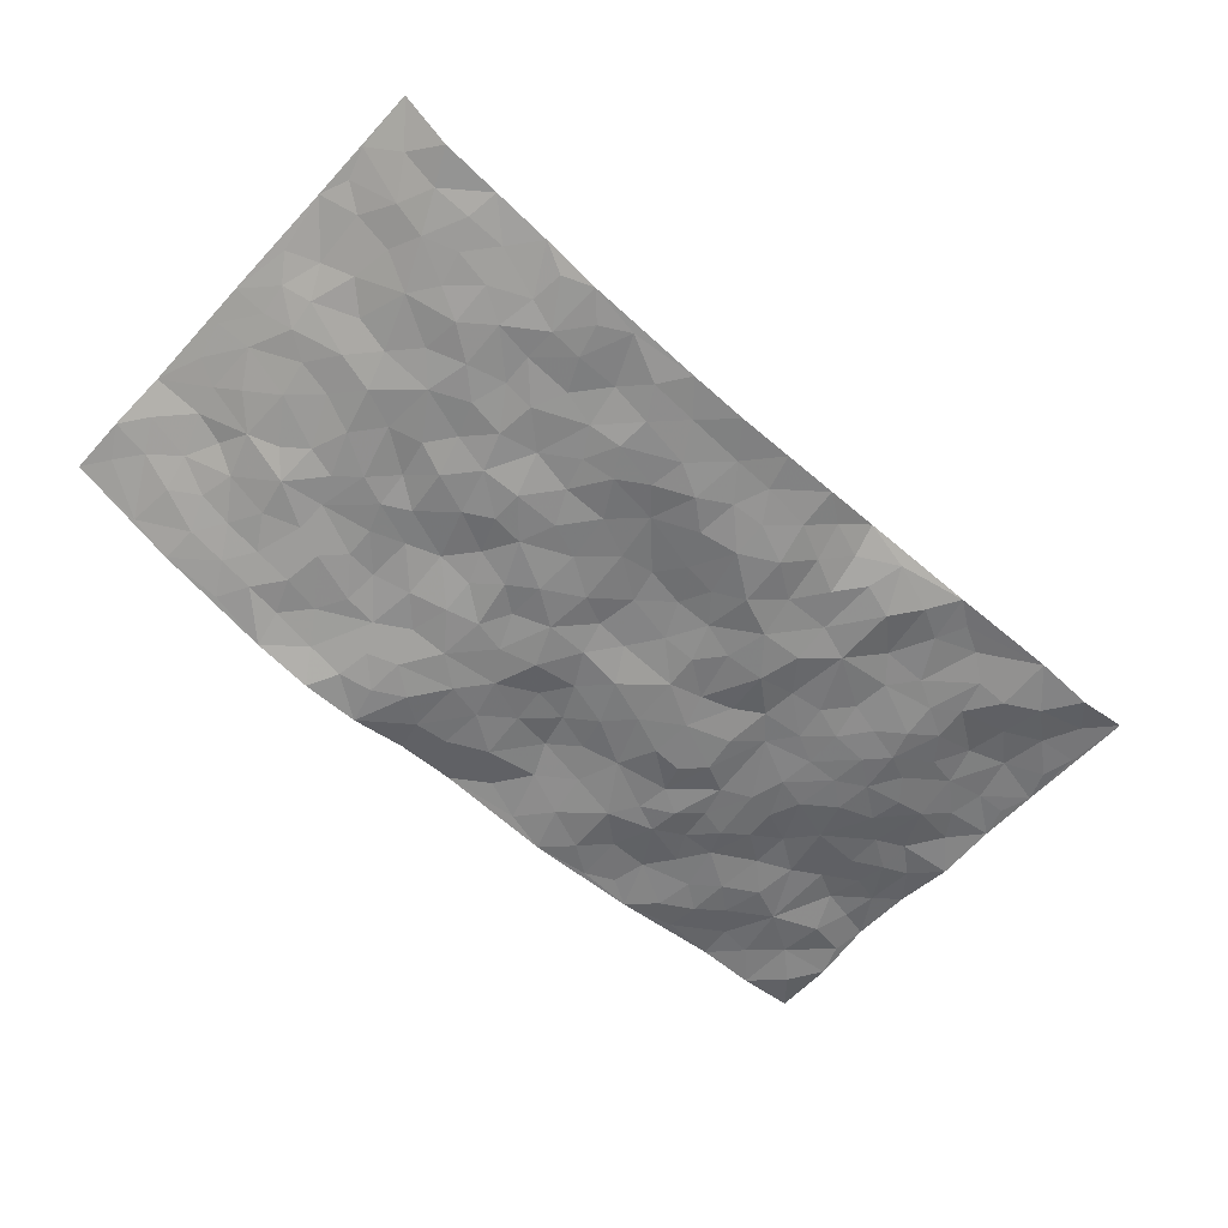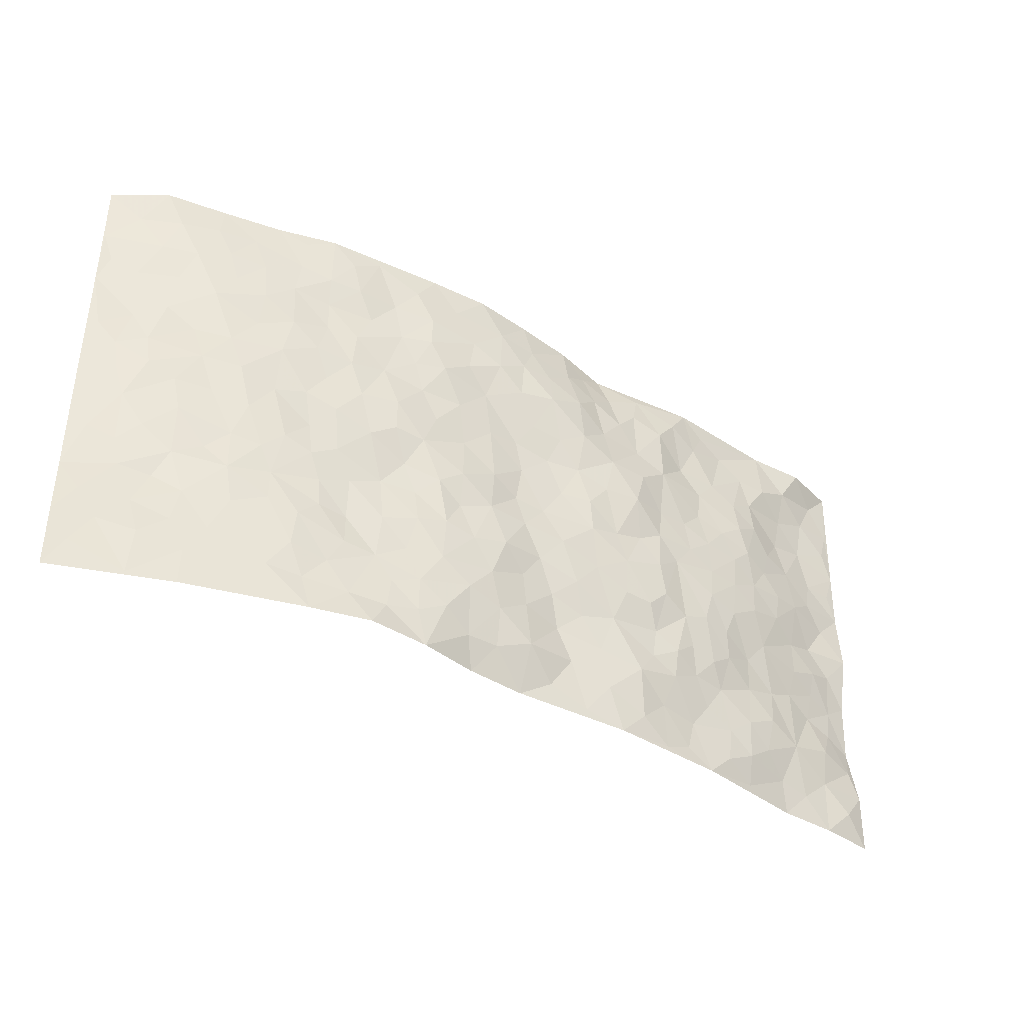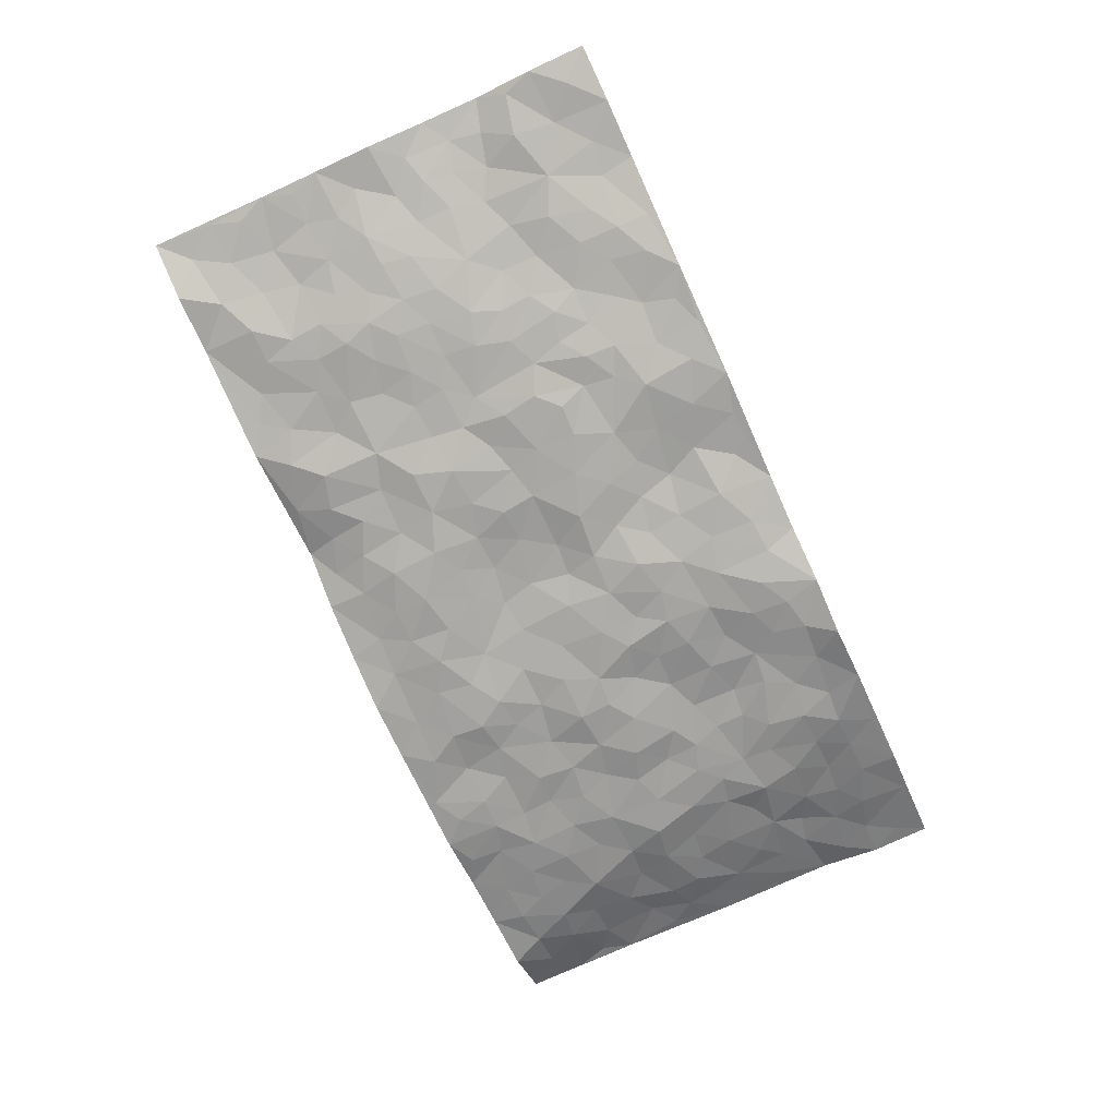
<metadata>
{"format":"obj","ext":"obj","renderer":"f3d","projection":"perspective","resolution":1024,"background":"white","views":[{"elev":-61.5,"azim":137.7,"up":"+Z"},{"elev":-39.0,"azim":146.4,"up":"+Y"},{"elev":-74.3,"azim":-65.5,"up":"+Z"}]}
</metadata>
<code>
v -0.9759 0.003651 0.06982
v -0.9769 0.9968 0.06603
v 0.9648 0.003428 0.1065
v 0.958 0.9986 0.1155
v -0.7931 0.3917 0.04052
v -0.9752 0.4979 0.06254
v -0.8523 0.3573 0.05845
v 0.0046 0.004723 -0.01998
v -0.9709 0.2503 0.08817
v -0.9157 0.3377 0.07431
v -0.7302 0.0023 0.04349
v -0.9755 0.1276 0.0672
v -0.7071 0.2924 0.02937
v -0.8545 0.001994 0.04976
v -0.8349 0.2881 0.05877
v -0.4877 0.002452 -0.00364
v -0.9533 0.1894 0.07039
v -0.2918 0.1673 -0.0339
v -0.7723 0.3216 0.04279
v -0.8594 0.1208 0.05155
v -0.922 0.06503 0.05173
v -0.7925 0.06448 0.0449
v -0.671 0.127 0.01728
v -0.7204 0.07544 0.03666
v -0.871 0.2083 0.04947
v -0.9037 0.27 0.0705
v -0.7673 0.1771 0.0316
v -0.6911 0.2099 0.01556
v -0.8589 0.4871 0.05657
v -0.9722 0.375 0.08396
v -0.7334 0.9967 0.03277
v -0.5339 0.2227 0.0005174
v 0.2621 0.1588 -0.05337
v -0.9743 0.7472 0.06931
v -0.3673 0.392 -0.03779
v -0.7777 0.7513 0.04425
v -0.7955 0.8305 0.04369
v -0.5817 0.4411 -0.01014
v -0.6009 0.6043 -0.007827
v -0.4882 0.9969 0.005584
v -0.9516 0.6849 0.06719
v -0.6617 0.5609 0.003099
v -0.3919 0.7521 -0.02398
v -0.5084 0.2793 -0.01385
v -0.4575 0.2252 -0.01213
v -0.4924 0.1626 -0.0003997
v -0.4482 0.6347 -0.01778
v -0.3666 0.5584 -0.02936
v 0.1665 0.4745 -0.05161
v -0.3319 0.2211 -0.02603
v -0.2111 0.6101 -0.04463
v -0.3749 0.6276 -0.02603
v -0.3002 0.05794 -0.02563
v -0.628 0.7093 -0.002868
v -0.3932 0.1942 -0.02105
v -0.868 0.616 0.05097
v -0.03625 0.3496 -0.03551
v 0.05824 0.3406 -0.05068
v 0.2979 0.4524 -0.03259
v -0.09498 0.5519 -0.03462
v -0.165 0.5558 -0.0439
v 0.09208 0.6312 -0.03961
v -0.6298 0.3459 0.01318
v -0.7483 0.5723 0.01838
v -0.9473 0.8081 0.06296
v -0.5576 0.1295 0.004283
v -0.3652 0.01263 -0.01546
v -0.7917 0.465 0.03907
v -0.6156 0.1724 0.005878
v -0.6107 0.01884 0.01893
v -0.2427 0.002088 -0.02751
v -0.6138 0.08826 0.008801
v -0.5446 0.05357 0.001032
v -0.4286 0.03787 -0.006251
v -0.4479 0.1046 -0.001475
v -0.8862 0.684 0.06026
v -0.9676 0.8721 0.0665
v -0.7357 0.5075 0.01905
v -0.0003504 0.997 -0.03313
v -0.7995 0.6736 0.03987
v -0.5607 0.3144 -0.00581
v -0.5128 0.4599 -0.01967
v 0.006887 0.5722 -0.03179
v -0.04861 0.4832 -0.03169
v 0.004604 0.4209 -0.04077
v -0.1217 0.1294 -0.0207
v -0.5696 0.6685 -0.006513
v -0.9103 0.5605 0.06176
v -0.7308 0.6898 0.02209
v -0.4476 0.2965 -0.02009
v -0.6283 0.2672 0.01381
v -0.5011 0.6864 -0.007212
v -0.1723 0.4848 -0.04202
v -0.2621 0.4352 -0.04118
v -0.648 0.6477 -0.001022
v -0.009146 0.1184 -0.03996
v -0.4148 0.5087 -0.0236
v -0.3418 0.2881 -0.02589
v -0.2401 0.5029 -0.03672
v -0.1792 0.3818 -0.04286
v -0.9743 0.6227 0.07148
v -0.7046 0.6213 0.01322
v -0.8116 0.5779 0.03335
v -0.3597 0.1107 -0.01642
v -0.5215 0.5317 -0.01527
v -0.6814 0.4048 0.01345
v -0.1279 0.3244 -0.03907
v -0.1469 0.2504 -0.0264
v -0.5181 0.6101 -0.01484
v 0.1084 0.7299 -0.04337
v -0.001458 0.2163 -0.03459
v -0.07048 0.2747 -0.02734
v 0.006932 0.2899 -0.03584
v -0.4286 0.3631 -0.02483
v -0.1943 0.1846 -0.026
v -0.6543 0.4863 0.0009561
v -0.5559 0.3803 -0.009458
v -0.4918 0.3907 -0.02018
v -0.3074 0.523 -0.03203
v -0.2579 0.3496 -0.0406
v -0.3555 0.466 -0.03774
v -0.2242 0.2711 -0.0327
v -0.08925 0.4121 -0.04501
v -0.5949 0.53 -0.007599
v -0.0891 0.1997 -0.01781
v -0.2112 0.09408 -0.02884
v -0.3977 0.2577 -0.02766
v -0.9216 0.4369 0.06859
v -0.8629 0.4198 0.05331
v 0.0932 0.4235 -0.0471
v 0.2103 0.2387 -0.05118
v 0.08315 0.5176 -0.04228
v 0.02088 0.4885 -0.03138
v 0.1675 0.3936 -0.04388
v 0.7863 0.4968 0.04071
v 0.2214 0.4345 -0.04822
v 0.2682 0.3144 -0.04575
v 0.1609 0.5679 -0.04241
v 0.1224 0.9985 -0.04851
v -0.2943 0.6182 -0.04738
v 0.426 0.8795 -0.03494
v 0.492 0.9979 -0.0269
v -0.2144 0.7788 -0.03681
v -0.05884 0.8633 -0.04787
v -0.3215 0.3473 -0.0392
v -0.459 0.5643 -0.02062
v -0.07059 0.05487 -0.0195
v -0.1551 0.02334 -0.02345
v 0.1273 0.005465 -0.03133
v 0.013 0.8598 -0.05211
v -0.01694 0.7 -0.04413
v 0.4235 0.1973 -0.03273
v 0.3429 0.2904 -0.03493
v 0.593 0.5259 -0.01196
v 0.5264 0.5464 -0.01996
v 0.4578 0.1357 -0.03186
v 0.525 0.2281 -0.02612
v 0.4149 0.3617 -0.02146
v 0.02268 0.6418 -0.03282
v -0.05953 0.6282 -0.03361
v -0.1475 0.7288 -0.05439
v -0.08697 0.6931 -0.04591
v -0.06093 0.7908 -0.05895
v -0.1368 0.633 -0.04082
v 0.02049 0.7745 -0.05398
v 0.2461 0.998 -0.04417
v -0.01896 0.9252 -0.03876
v -0.2692 0.8434 -0.02598
v -0.1989 0.8771 -0.02682
v -0.3164 0.7782 -0.02477
v -0.2412 0.9888 0.01573
v -0.2294 0.6952 -0.04802
v -0.3196 0.6988 -0.04004
v -0.1411 0.8289 -0.04849
v -0.1218 0.9946 -0.01458
v 0.2185 0.7458 -0.05322
v 0.1739 0.6677 -0.0448
v 0.3289 0.5954 -0.04965
v 0.2623 0.5235 -0.04783
v 0.2669 0.6659 -0.04197
v 0.4259 0.7439 -0.03324
v 0.3567 0.6828 -0.03449
v 0.2865 0.7332 -0.04311
v 0.06816 0.9287 -0.04668
v 0.0785 0.823 -0.05691
v 0.1453 0.8578 -0.0524
v 0.2512 0.8731 -0.05047
v 0.3223 0.7932 -0.04055
v 0.233 0.596 -0.04739
v -0.8782 0.8662 0.05477
v -0.6815 0.8152 0.01605
v -0.8638 0.7735 0.06043
v -0.8587 0.9952 0.02806
v -0.9186 0.9385 0.06006
v -0.8096 0.9194 0.03258
v -0.7328 0.884 0.01952
v -0.6041 0.9276 0.02216
v -0.6613 0.8845 0.01816
v -0.6873 0.7445 0.01222
v -0.5601 0.8128 0.004317
v -0.622 0.7798 0.004904
v -0.5106 0.8995 0.004955
v -0.3921 0.8762 -0.01816
v -0.5441 0.9586 0.01398
v -0.4639 0.8137 0.001183
v -0.4426 0.9348 -0.00747
v -0.3434 0.9683 0.002016
v -0.5118 0.7588 -0.001639
v -0.3199 0.8981 -0.01468
v -0.257 0.9244 -0.004624
v 0.1563 0.7849 -0.05238
v 0.2557 0.8041 -0.05383
v 0.1886 0.9331 -0.04623
v 0.3939 0.8118 -0.03193
v 0.3377 0.8804 -0.0338
v 0.3833 0.982 -0.03547
v 0.2901 0.9372 -0.04608
v 0.4438 0.9476 -0.03418
v 0.3822 0.4932 -0.0376
v 0.3274 0.5289 -0.04583
v 0.485 0.6037 -0.02328
v 0.4339 0.6641 -0.03335
v 0.4079 0.5877 -0.03763
v 0.3543 0.1907 -0.03543
v 0.4826 0.3347 -0.01916
v 0.462 0.5218 -0.03304
v 0.3472 0.3885 -0.02533
v -0.1239 0.9121 -0.03096
v -0.1815 0.9518 -0.007304
v 0.3225 0.1344 -0.04768
v 0.6129 0.01539 -0.01158
v 0.2025 0.3341 -0.04944
v 0.272 0.3856 -0.03711
v 0.5854 0.248 -0.01413
v 0.7322 0.9971 0.02687
v 0.9603 0.2515 0.1175
v 0.4934 0.8118 -0.02207
v 0.7154 0.4872 0.01887
v 0.4896 0.7463 -0.02209
v 0.9607 0.5007 0.1136
v 0.6708 0.2945 -0.0008795
v 0.5099 0.4679 -0.01426
v 0.7732 0.3115 0.03882
v 0.5626 0.4155 -0.01634
v 0.493 0.003061 -0.04383
v 0.09102 0.253 -0.049
v 0.5075 0.07748 -0.03023
v 0.1356 0.3197 -0.05014
v 0.4175 0.2666 -0.02112
v 0.8622 0.2661 0.077
v 0.6426 0.4613 -0.005964
v 0.5806 0.0829 -0.02205
v 0.4502 0.4258 -0.02478
v 0.6086 0.3717 -0.009505
v 0.2879 0.2334 -0.03977
v 0.4798 0.2718 -0.02246
v 0.2667 0.08011 -0.05909
v 0.3713 0.005975 -0.06824
v 0.2473 0.003342 -0.05933
v 0.2029 0.1161 -0.0598
v 0.06938 0.1709 -0.04636
v 0.1463 0.1908 -0.0545
v 0.6136 0.148 -0.009441
v 0.7726 0.4231 0.03537
v 0.7436 0.2221 0.03274
v 0.6511 0.08134 -7.434e-05
v 0.6687 0.3847 0.005729
v 0.7152 0.3395 0.02126
v 0.8742 0.3269 0.07948
v 0.7434 0.5669 0.02138
v 0.6895 0.1462 0.01651
v 0.7586 0.1509 0.03672
v 0.8327 0.368 0.05873
v 0.9271 0.3504 0.1007
v 0.8756 0.4389 0.07605
v 0.5834 0.313 -0.01043
v 0.8149 0.1074 0.05048
v 0.3351 0.06533 -0.05569
v 0.4137 0.07015 -0.04458
v 0.07349 0.07921 -0.04168
v 0.1452 0.07405 -0.04851
v 0.9583 0.749 0.1166
v 0.7299 0.08007 0.02201
v 0.6559 0.2162 0.0004766
v 0.9442 0.4254 0.1074
v 0.8945 0.5092 0.08423
v 0.7991 0.2515 0.05793
v 0.5357 0.149 -0.02923
v 0.7328 0.002081 0.02085
v 0.5041 0.3941 -0.02069
v 0.9279 0.06546 0.09234
v 0.9655 0.1278 0.1031
v 0.831 0.1817 0.0638
v 0.888 0.1261 0.07987
v 0.8231 0.01021 0.05424
v 0.9248 0.1899 0.0936
v 0.668 0.555 -0.005758
v 0.6917 0.6319 0.006856
v 0.5873 0.6356 -0.01636
v 0.8184 0.6906 0.05418
v 0.6345 0.7707 -0.01098
v 0.9397 0.6248 0.1063
v 0.7625 0.6408 0.03492
v 0.8467 0.5947 0.06283
v 0.7347 0.7427 0.01327
v 0.8396 0.5303 0.05684
v 0.9029 0.5739 0.08818
v 0.8779 0.6588 0.08404
v 0.6412 0.6918 -0.002899
v 0.568 0.7236 -0.01943
v 0.5119 0.6742 -0.02593
v 0.8488 0.8511 0.05447
v 0.7133 0.8702 0.01142
v 0.8068 0.776 0.0457
v 0.8844 0.7772 0.08279
v 0.781 0.843 0.02533
v 0.9555 0.8738 0.1148
v 0.6958 0.8015 0.005708
v 0.9352 0.8108 0.1082
v 0.742 0.9307 0.01996
v 0.8544 0.9973 0.04667
v 0.6111 0.9974 0.005165
v 0.8191 0.9247 0.04023
v 0.8966 0.9275 0.07927
v 0.6619 0.9335 0.008069
v 0.5584 0.9008 -0.01251
v 0.4944 0.8809 -0.02757
v 0.5523 0.9692 -0.01423
v 0.5724 0.8214 -0.01603
v 0.6381 0.86 -0.003208
f 29 6 128
f 12 21 20
f 26 10 9
f 55 45 46
f 27 19 15
f 26 9 17
f 101 6 88
f 12 1 21
f 7 15 19
f 125 86 96
f 84 123 85
f 129 29 128
f 25 27 15
f 12 20 17
f 73 75 66
f 22 14 11
f 26 17 25
f 9 12 17
f 25 15 26
f 5 129 7
f 52 146 48
f 55 18 50
f 7 19 5
f 20 27 25
f 124 82 105
f 41 76 34
f 20 14 22
f 14 20 21
f 14 21 1
f 24 22 11
f 24 27 22
f 72 66 69
f 69 32 91
f 70 24 11
f 24 23 27
f 17 20 25
f 27 20 22
f 10 15 7
f 10 26 15
f 23 28 27
f 27 13 19
f 28 23 69
f 13 27 28
f 119 121 94
f 10 7 129
f 6 30 128
f 9 10 30
f 36 192 80
f 80 102 89
f 118 81 44
f 64 103 78
f 115 126 86
f 45 32 46
f 91 63 13
f 129 68 29
f 95 87 54
f 95 54 199
f 202 40 204
f 82 97 105
f 29 88 6
f 18 55 104
f 148 126 71
f 38 82 124
f 50 18 122
f 117 82 38
f 5 19 106
f 82 117 118
f 80 64 102
f 127 45 55
f 194 77 190
f 98 35 114
f 39 124 105
f 127 50 98
f 106 19 13
f 66 75 46
f 39 95 42
f 63 117 38
f 95 89 102
f 101 56 76
f 51 140 99
f 18 53 126
f 62 83 132
f 45 127 90
f 112 113 57
f 103 29 68
f 130 85 58
f 109 39 105
f 35 94 121
f 113 246 58
f 151 165 163
f 120 100 94
f 114 127 98
f 192 190 65
f 95 39 87
f 36 191 37
f 67 104 74
f 56 101 88
f 13 63 106
f 192 34 76
f 268 241 243
f 108 115 125
f 93 84 60
f 133 84 85
f 156 288 157
f 101 76 41
f 80 103 64
f 105 97 146
f 99 61 51
f 92 109 47
f 125 96 111
f 158 227 153
f 75 104 55
f 69 66 32
f 81 91 32
f 106 78 68
f 42 64 78
f 77 34 65
f 24 70 72
f 75 73 16
f 16 71 67
f 2 34 77
f 13 28 91
f 103 56 88
f 56 80 76
f 72 69 23
f 11 16 70
f 16 73 70
f 16 67 74
f 115 18 126
f 24 72 23
f 73 72 70
f 16 74 75
f 72 73 66
f 32 45 44
f 84 83 60
f 66 46 32
f 78 106 116
f 117 63 81
f 67 53 104
f 103 68 78
f 69 91 28
f 36 80 89
f 106 38 116
f 106 68 5
f 81 118 117
f 62 132 138
f 32 44 81
f 53 67 71
f 57 58 85
f 123 100 107
f 93 60 61
f 33 230 224
f 8 96 147
f 132 133 130
f 140 48 119
f 93 100 123
f 122 98 50
f 164 60 160
f 53 71 126
f 125 112 108
f 193 194 195
f 75 55 46
f 63 91 81
f 56 103 80
f 196 198 31
f 18 104 53
f 121 48 97
f 38 106 63
f 118 97 82
f 97 35 121
f 51 172 140
f 130 134 49
f 87 39 109
f 288 252 263
f 97 114 35
f 47 43 92
f 57 113 58
f 248 130 58
f 34 101 41
f 114 90 127
f 116 124 42
f 145 94 35
f 118 114 97
f 167 79 175
f 98 145 35
f 85 123 57
f 43 47 52
f 199 36 89
f 42 78 116
f 159 83 62
f 88 29 103
f 74 104 75
f 118 44 90
f 173 140 172
f 42 95 102
f 190 192 37
f 65 190 77
f 89 95 199
f 125 111 112
f 92 87 109
f 18 115 122
f 177 180 176
f 112 57 107
f 109 105 146
f 93 94 100
f 285 286 275
f 96 86 147
f 137 232 131
f 57 123 107
f 87 92 208
f 49 134 136
f 132 130 49
f 161 164 162
f 50 127 55
f 122 108 107
f 122 107 100
f 48 140 52
f 118 90 114
f 99 119 94
f 123 84 93
f 36 37 192
f 48 121 119
f 120 122 100
f 39 42 124
f 38 124 116
f 248 58 246
f 44 45 90
f 98 122 120
f 146 52 47
f 94 93 99
f 168 209 170
f 212 183 188
f 202 197 200
f 42 102 64
f 107 108 112
f 99 93 61
f 8 280 96
f 112 111 113
f 125 115 86
f 115 108 122
f 128 30 10
f 5 68 129
f 10 129 128
f 132 49 138
f 83 84 133
f 130 133 85
f 83 133 132
f 248 134 130
f 156 152 224
f 151 110 165
f 212 186 211
f 153 224 249
f 254 251 244
f 246 261 262
f 225 158 249
f 49 136 179
f 185 184 150
f 214 188 181
f 181 188 182
f 161 163 174
f 143 170 172
f 110 211 185
f 184 79 167
f 174 228 169
f 62 110 159
f 163 150 144
f 210 169 229
f 170 143 168
f 176 211 110
f 98 120 145
f 94 145 120
f 48 146 97
f 109 146 47
f 148 86 126
f 147 86 148
f 71 8 148
f 8 147 148
f 244 276 254
f 232 136 134
f 174 143 161
f 60 83 160
f 163 162 151
f 159 160 83
f 261 281 262
f 259 281 149
f 219 220 59
f 246 113 111
f 33 255 131
f 157 256 152
f 137 255 153
f 230 278 279
f 262 260 33
f 154 155 242
f 131 255 137
f 248 131 232
f 281 280 149
f 259 258 278
f 220 179 59
f 159 151 160
f 162 160 151
f 164 61 60
f 228 174 144
f 144 174 163
f 159 110 151
f 161 172 164
f 186 184 185
f 161 162 163
f 61 164 51
f 160 162 164
f 187 217 213
f 150 163 165
f 205 202 200
f 79 184 139
f 170 43 173
f 174 169 143
f 161 143 172
f 167 144 150
f 176 180 183
f 172 170 173
f 223 226 221
f 185 150 165
f 99 140 119
f 207 206 203
f 172 51 164
f 43 52 173
f 173 52 140
f 167 175 228
f 228 229 169
f 210 168 169
f 177 110 62
f 189 138 179
f 62 138 177
f 136 232 233
f 181 182 222
f 150 184 167
f 178 180 189
f 49 179 138
f 177 138 189
f 180 178 182
f 178 179 220
f 307 308 304
f 222 223 221
f 215 187 188
f 176 183 212
f 187 213 186
f 214 215 188
f 185 211 186
f 237 181 239
f 182 188 183
f 110 185 165
f 216 215 141
f 211 176 212
f 182 183 180
f 176 110 177
f 213 184 186
f 178 189 179
f 177 189 180
f 195 190 37
f 197 198 200
f 195 194 190
f 34 192 65
f 80 192 76
f 37 196 195
f 194 2 77
f 193 2 194
f 196 37 191
f 31 193 195
f 198 196 191
f 31 195 196
f 199 201 191
f 197 204 31
f 198 191 201
f 31 198 197
f 201 199 54
f 36 199 191
f 54 208 201
f 208 43 205
f 208 54 87
f 198 201 200
f 206 205 203
f 43 170 203
f 210 207 209
f 40 202 206
f 31 204 40
f 197 202 204
f 208 205 200
f 43 203 205
f 205 206 202
f 203 209 207
f 171 40 207
f 40 206 207
f 208 200 201
f 43 208 92
f 170 209 203
f 168 143 169
f 207 210 171
f 168 210 209
f 188 187 212
f 212 187 186
f 166 139 213
f 184 213 139
f 237 214 181
f 215 214 141
f 216 141 218
f 213 217 166
f 142 166 216
f 217 216 166
f 187 215 217
f 216 217 215
f 237 141 214
f 142 216 218
f 223 222 182
f 179 136 59
f 223 220 219
f 267 238 251
f 237 327 141
f 223 182 178
f 158 290 253
f 220 223 178
f 59 233 227
f 233 59 136
f 248 246 131
f 153 249 158
f 251 254 267
f 223 219 226
f 111 261 246
f 297 251 238
f 276 256 157
f 167 228 144
f 229 228 175
f 175 171 229
f 229 171 210
f 260 257 33
f 265 271 272
f 266 289 283
f 269 243 250
f 249 224 152
f 266 283 271
f 227 233 137
f 253 227 158
f 325 313 320
f 135 264 275
f 310 329 239
f 270 298 297
f 249 256 225
f 275 273 269
f 311 222 221
f 155 154 299
f 234 276 157
f 310 311 299
f 222 239 181
f 221 226 155
f 266 263 252
f 242 290 244
f 264 273 275
f 273 264 243
f 242 244 154
f 276 290 225
f 288 234 157
f 240 282 302
f 275 286 306
f 225 290 158
f 234 263 284
f 241 254 276
f 233 232 137
f 137 153 227
f 264 135 238
f 244 251 154
f 260 259 257
f 227 253 219
f 33 224 255
f 154 297 299
f 240 302 307
f 297 154 251
f 264 268 243
f 253 226 219
f 271 284 263
f 277 294 293
f 290 242 253
f 241 234 284
f 59 227 219
f 242 155 226
f 252 245 231
f 157 152 156
f 257 230 33
f 152 256 249
f 278 230 257
f 262 33 131
f 224 153 255
f 259 278 257
f 134 248 232
f 230 279 224
f 96 261 111
f 261 96 280
f 280 281 261
f 246 262 131
f 252 247 245
f 268 267 241
f 283 277 272
f 288 247 252
f 275 274 285
f 295 291 294
f 267 268 264
f 263 234 288
f 309 310 299
f 290 276 244
f 283 272 271
f 267 254 241
f 265 243 241
f 236 240 285
f 297 238 270
f 303 305 298
f 241 276 234
f 221 155 299
f 272 277 293
f 250 243 287
f 286 285 240
f 284 271 265
f 271 263 266
f 295 3 291
f 225 256 276
f 241 284 265
f 289 266 231
f 3 292 291
f 321 235 323
f 293 294 296
f 279 278 258
f 245 279 258
f 279 156 224
f 260 281 259
f 280 8 149
f 262 281 260
f 231 266 252
f 267 264 238
f 306 304 270
f 283 289 295
f 243 269 273
f 236 269 250
f 294 292 296
f 274 236 285
f 269 274 275
f 250 287 293
f 245 289 231
f 236 274 269
f 156 279 247
f 242 226 253
f 247 279 245
f 243 265 287
f 288 156 247
f 265 272 293
f 296 292 236
f 293 287 265
f 295 294 277
f 277 283 295
f 236 250 296
f 289 3 295
f 292 294 291
f 293 296 250
f 300 304 308
f 325 320 235
f 329 330 326
f 270 304 303
f 270 303 298
f 309 305 301
f 135 306 270
f 299 297 298
f 298 309 299
f 238 135 270
f 300 314 305
f 303 300 305
f 304 306 307
f 300 303 304
f 282 319 315
f 322 325 235
f 275 306 135
f 307 306 286
f 240 307 286
f 308 307 302
f 302 282 308
f 308 282 315
f 305 309 298
f 310 309 301
f 310 301 329
f 310 239 311
f 222 311 239
f 299 311 221
f 319 312 315
f 312 323 316
f 301 305 318
f 305 314 316
f 300 308 315
f 316 314 312
f 312 314 315
f 315 314 300
f 323 312 324
f 316 313 318
f 282 4 317
f 330 313 325
f 4 321 324
f 235 320 323
f 282 317 319
f 312 319 317
f 326 325 322
f 316 320 313
f 316 318 305
f 142 218 327
f 327 218 141
f 316 323 320
f 324 312 317
f 4 324 317
f 321 323 324
f 318 313 330
f 328 326 322
f 326 327 329
f 329 327 237
f 326 328 327
f 322 142 328
f 327 328 142
f 329 237 239
f 301 318 330
f 326 330 325
f 330 329 301

</code>
